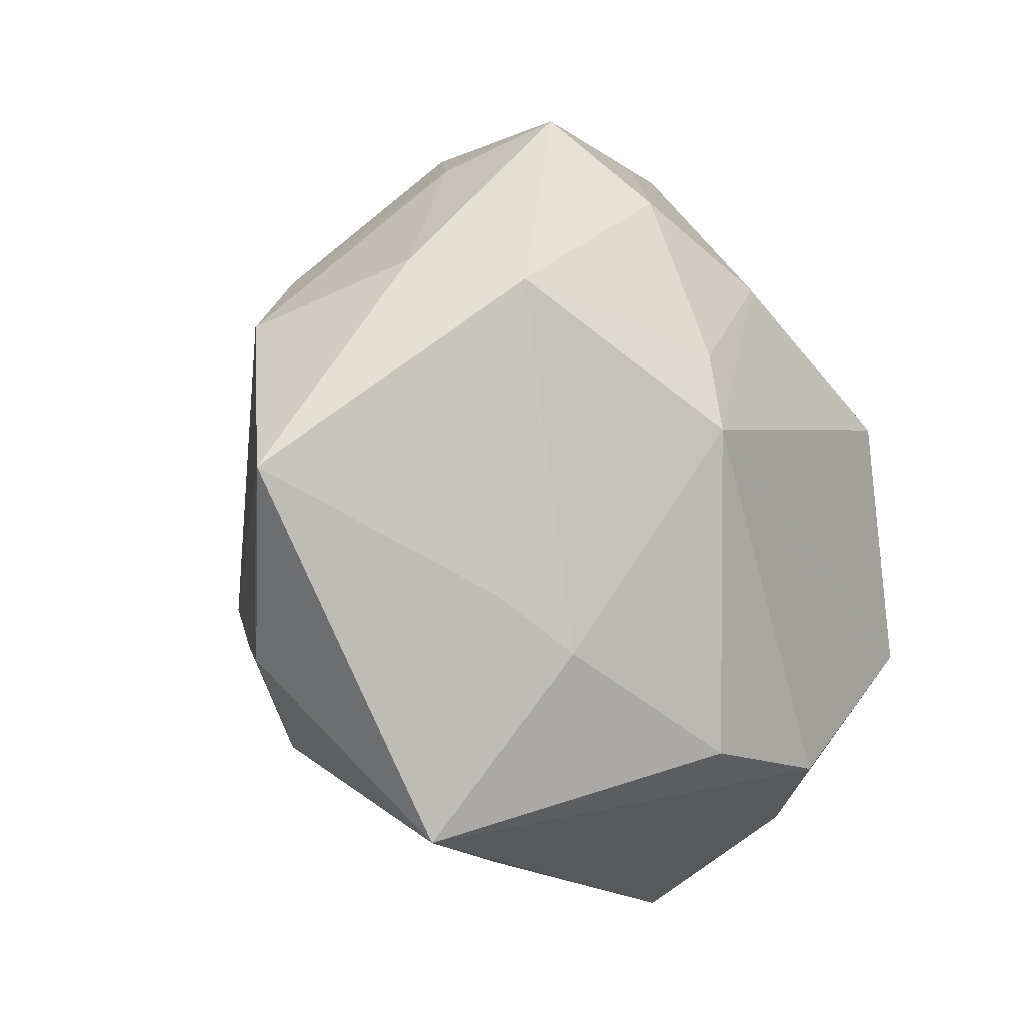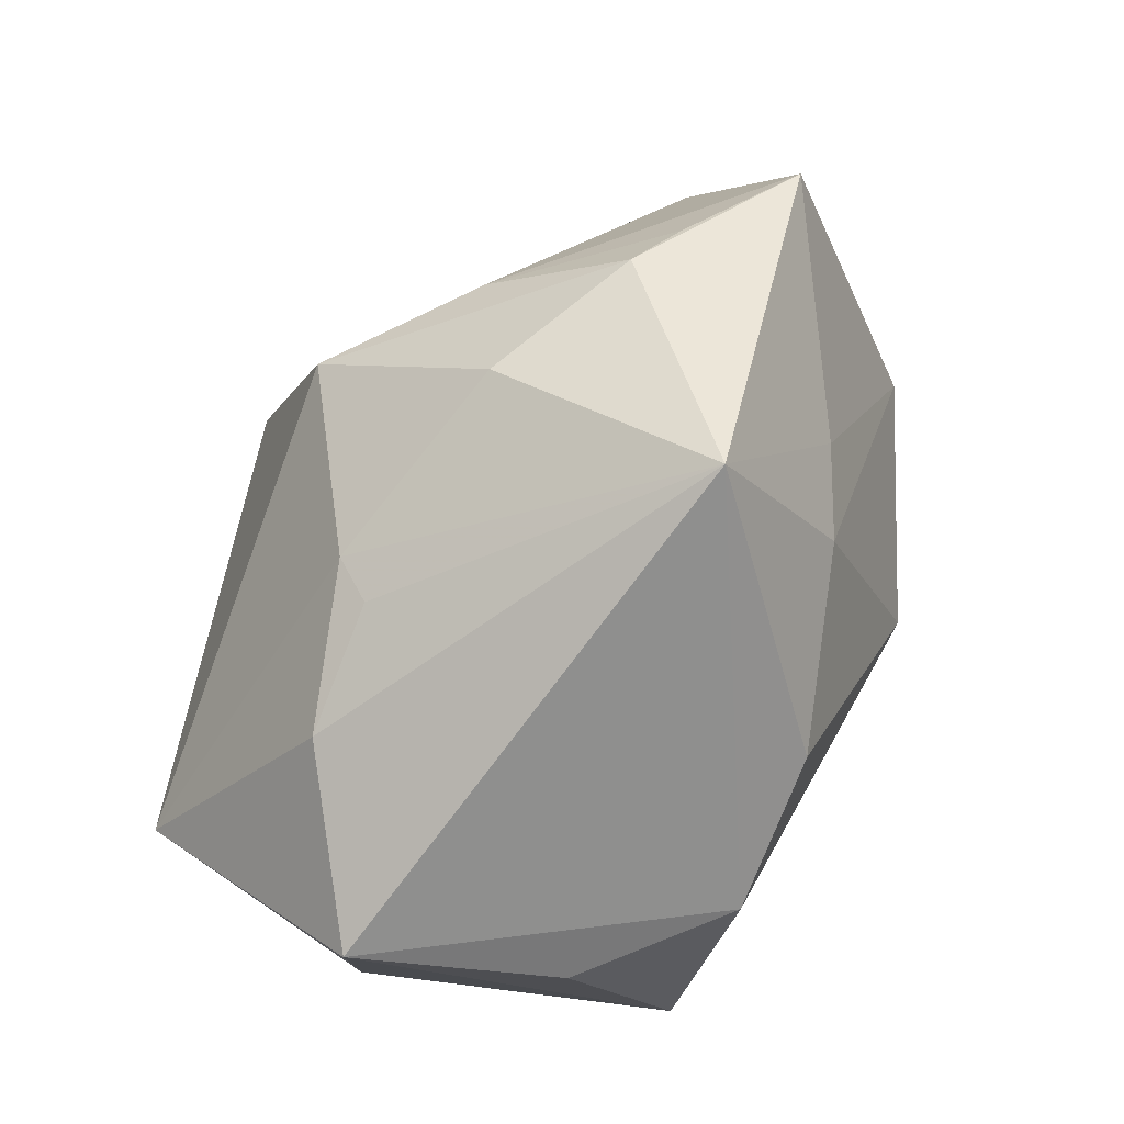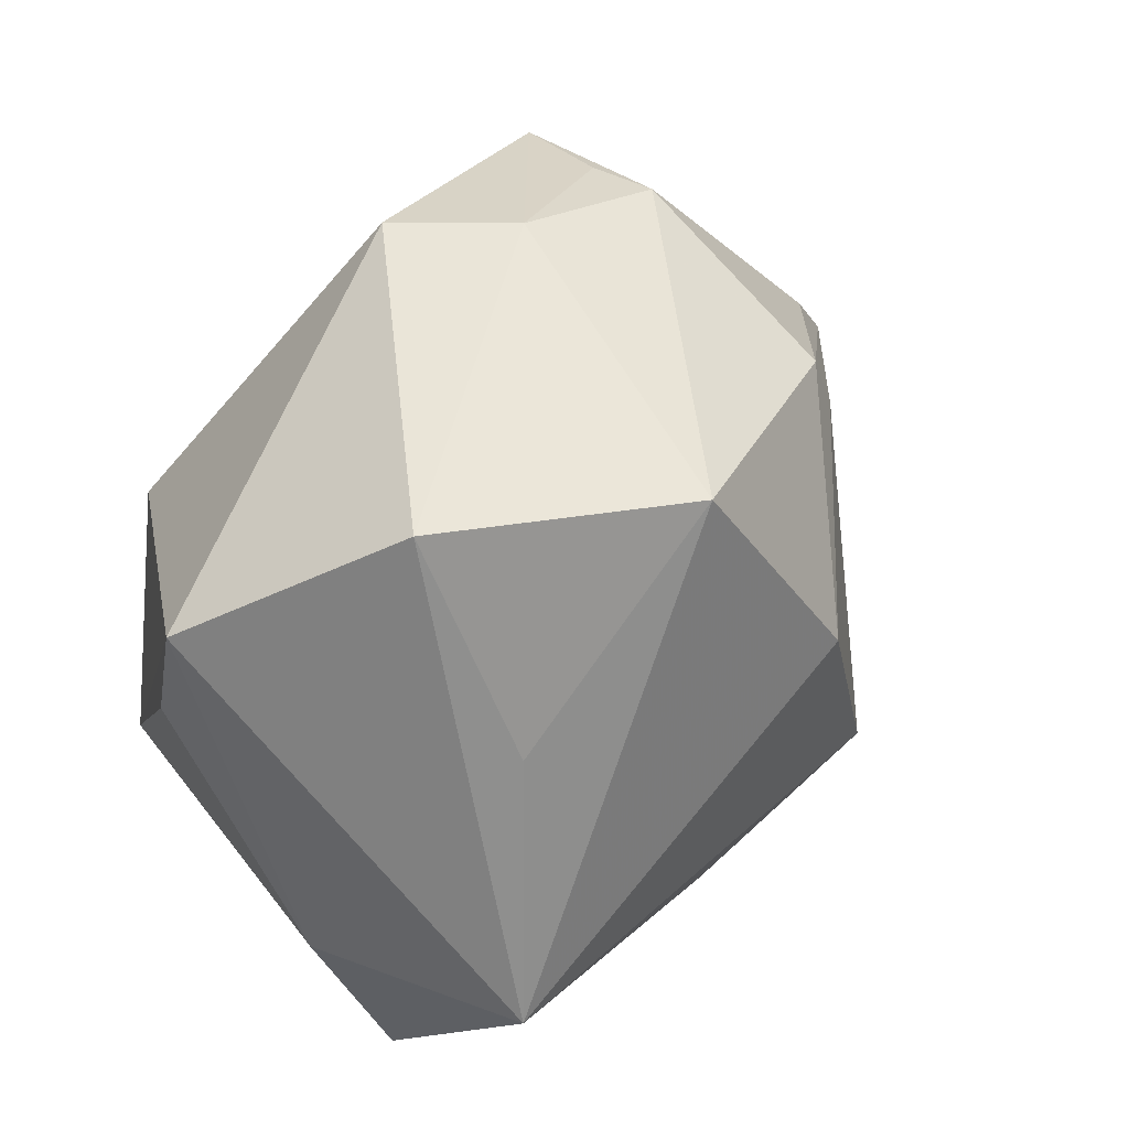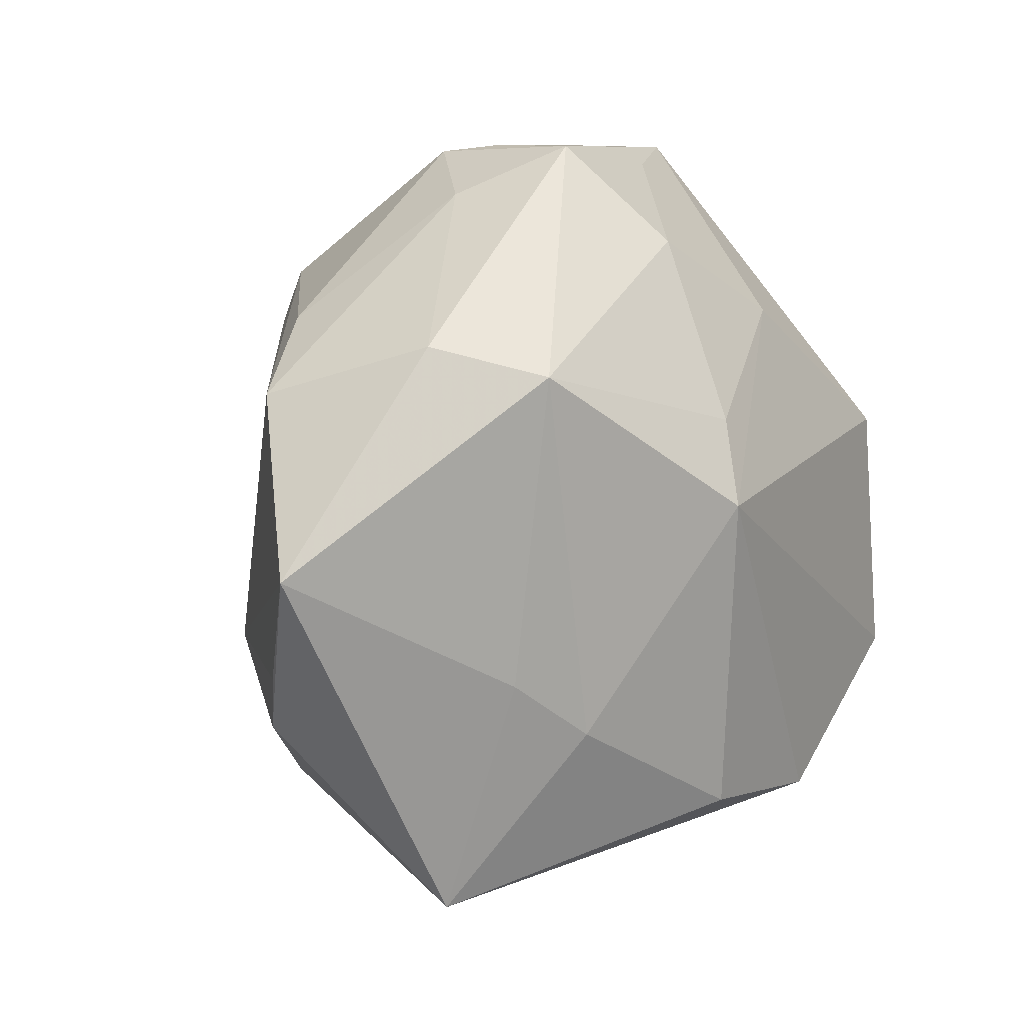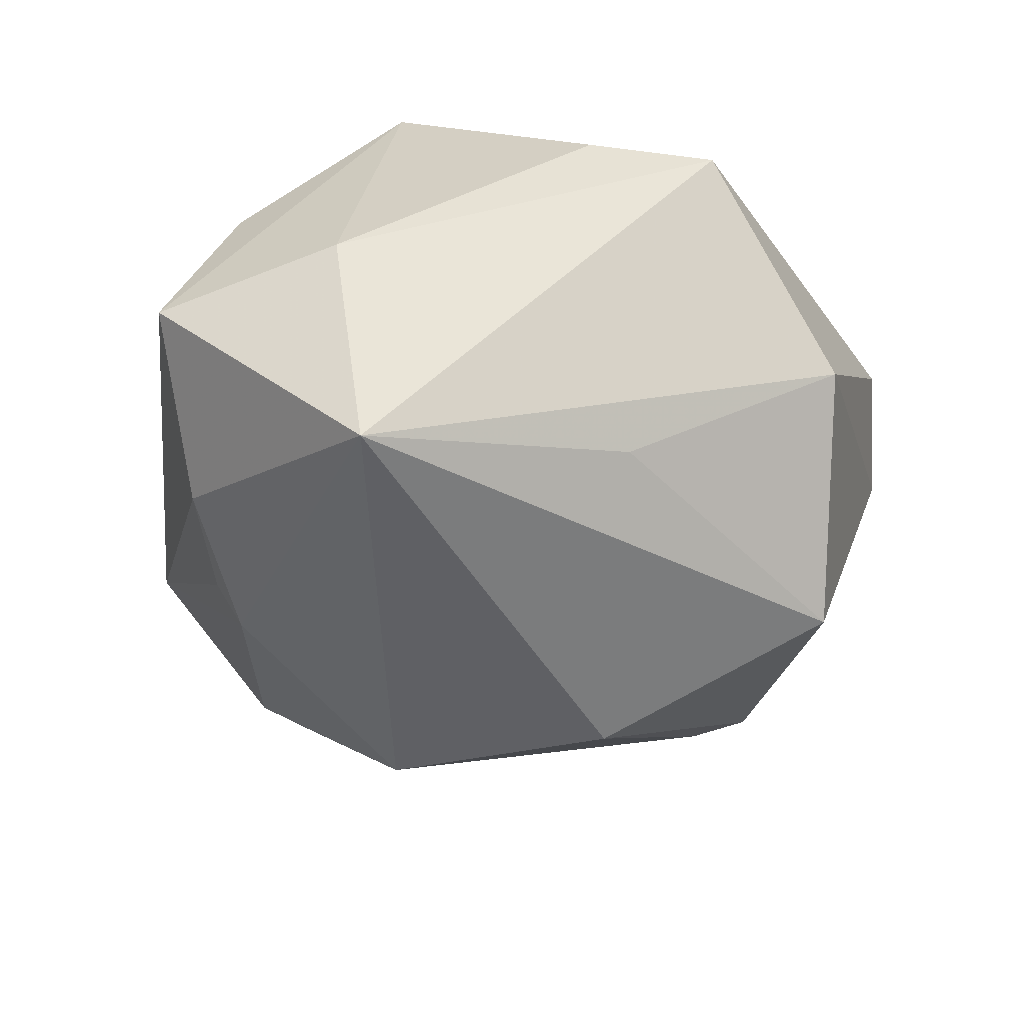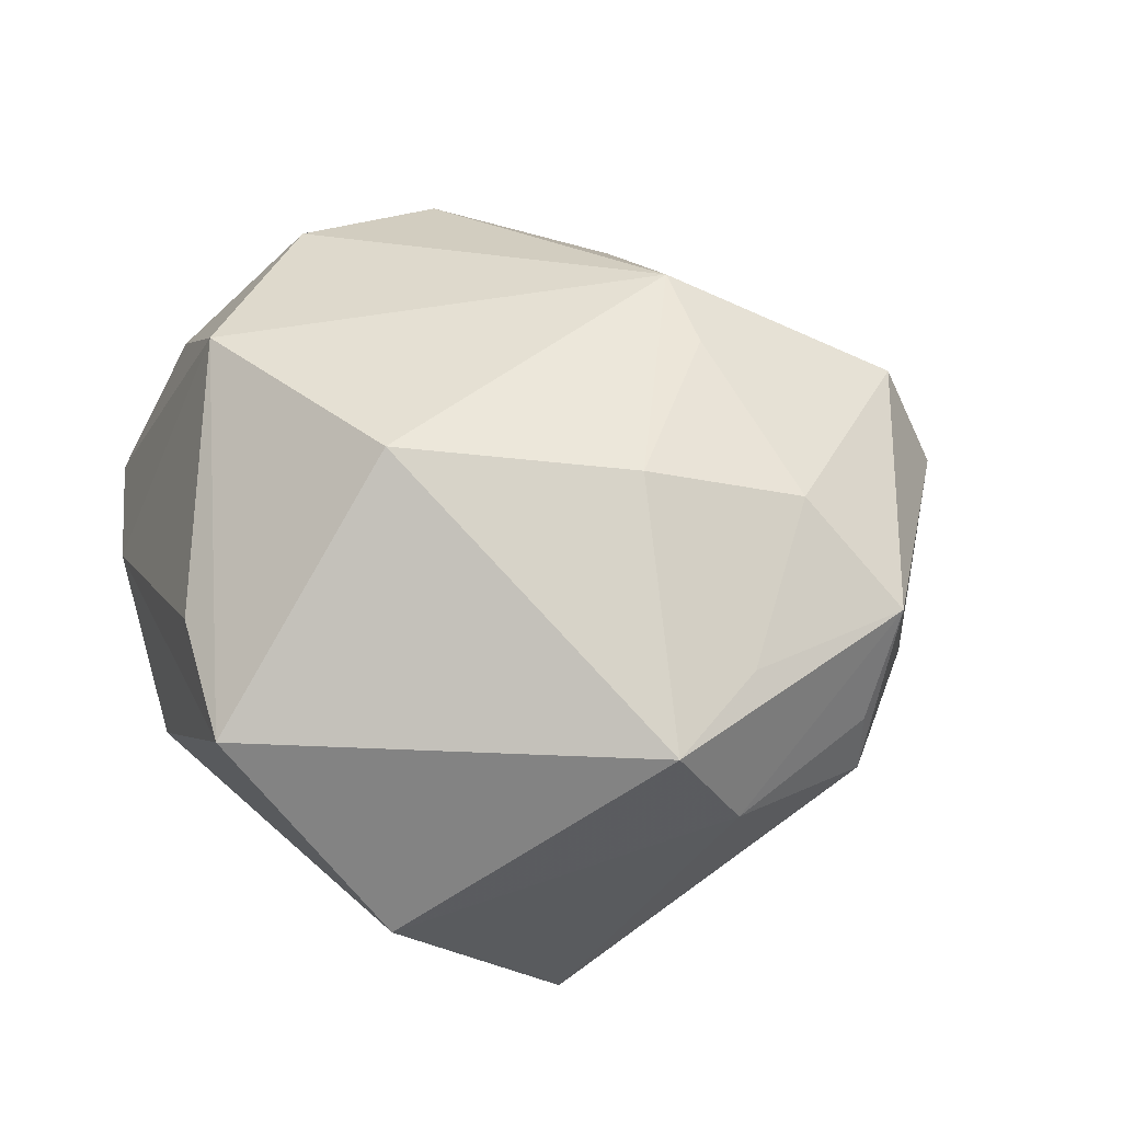
<metadata>
{"format":"obj","ext":"obj","renderer":"f3d","projection":"perspective","resolution":1024,"background":"white","views":[{"elev":-20.1,"azim":-58.7,"up":"+Y"},{"elev":-79.6,"azim":-121.0,"up":"+Y"},{"elev":40.9,"azim":123.0,"up":"+Y"},{"elev":-3.9,"azim":-62.1,"up":"+Y"},{"elev":-37.0,"azim":87.6,"up":"+Z"},{"elev":42.5,"azim":152.5,"up":"+Z"}]}
</metadata>
<code>
v 0.03058 -0.03775 -0.00349
v 0.002568 -0.03226 -0.01805
v -0.02572 -0.0417 0.001964
v 0.01022 -0.02973 0.02663
v -0.01105 -0.01226 -0.03289
v -0.02593 -0.01348 -0.02306
v -0.04093 0.01392 0.008335
v -0.02244 0.03673 0.01411
v -0.0176 0.03888 0.003486
v -0.005529 -0.03112 0.02392
v 0.005018 0.04217 0.01194
v 0.01225 0.0322 -0.02775
v -0.001745 0.0423 0.0009065
v -0.01744 0.03891 -0.003241
v 0.01525 -0.03427 -0.01593
v 0.04115 0.01929 0.01045
v 0.02385 -0.03105 0.01609
v 0.03609 -0.01608 -0.02353
v 0.02966 0.01068 -0.01958
v -0.03374 0.0191 -0.01143
v -0.05035 -0.009246 -0.002423
v -0.01585 0.02742 -0.02265
v -7.293e-05 0.009929 -0.03499
v -0.01591 0.008099 0.02911
v -0.02606 0.03206 0.003053
v 0.0389 0.006755 0.0145
v -0.03037 -0.01917 0.01232
v -0.01751 0.02188 -0.02369
v 0.03711 -0.01947 0.0006662
v -0.03693 0.0107 0.01953
v 0.03022 0.03223 -0.009074
v -0.04014 -0.01837 -0.009986
v -0.03561 -0.02322 -0.01294
v -0.02085 -0.02805 -0.01903
v 0.01927 0.01137 0.03169
v -0.02309 -0.02396 0.0167
v -0.002355 0.02134 0.02777
v -0.01682 0.02691 0.0231
v -0.01704 -0.0008925 0.03088
v -0.005343 0.03795 0.01492
v -0.0425 0.01011 -0.009376
v 0.0006732 -0.02948 -0.02199
v 0.02673 -0.01357 0.02983
f 12 18 23
f 16 18 31
f 23 18 5
f 7 41 21
f 33 3 21
f 4 3 1
f 31 18 19
f 19 12 31
f 18 12 19
f 22 12 23
f 14 12 22
f 35 16 11
f 11 16 31
f 34 3 33
f 33 5 34
f 25 41 7
f 33 21 32
f 43 16 35
f 39 43 35
f 4 43 39
f 23 5 28
f 28 22 23
f 28 5 41
f 41 22 28
f 14 22 20
f 20 22 41
f 20 25 14
f 41 25 20
f 31 12 13
f 13 11 31
f 13 12 14
f 6 21 41
f 6 32 21
f 41 5 6
f 6 5 33
f 33 32 6
f 29 43 1
f 1 18 29
f 18 16 29
f 17 4 1
f 1 43 17
f 17 43 4
f 35 11 37
f 37 39 35
f 14 25 8
f 8 25 7
f 11 13 8
f 7 21 30
f 30 8 7
f 38 8 30
f 30 36 39
f 3 34 42
f 42 2 3
f 42 34 5
f 42 5 18
f 16 43 26
f 26 29 16
f 43 29 26
f 4 39 10
f 39 36 10
f 3 4 10
f 10 36 3
f 39 37 24
f 24 37 38
f 24 30 39
f 38 30 24
f 11 8 40
f 40 8 38
f 40 37 11
f 38 37 40
f 9 13 14
f 14 8 9
f 9 8 13
f 27 30 21
f 36 30 27
f 27 21 3
f 3 36 27
f 15 18 1
f 15 42 18
f 2 42 15
f 1 3 15
f 3 2 15

</code>
